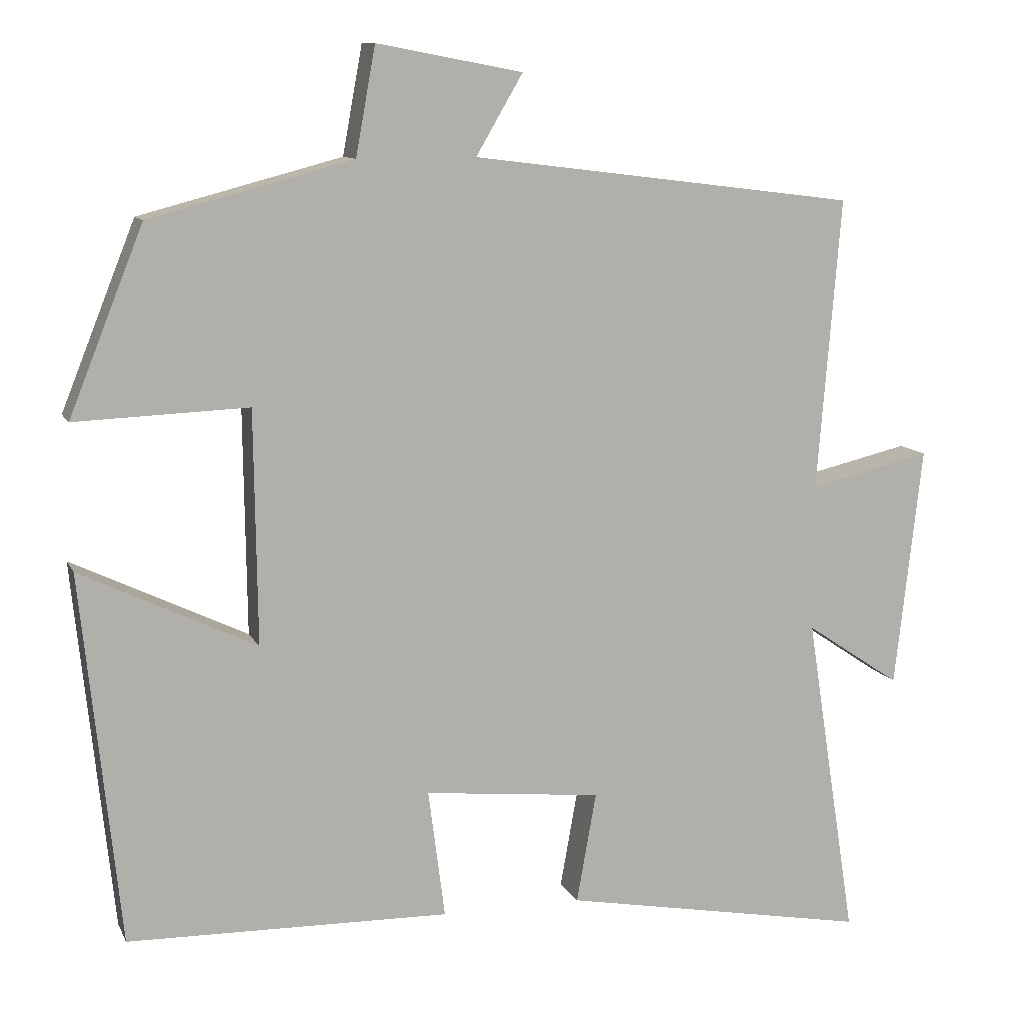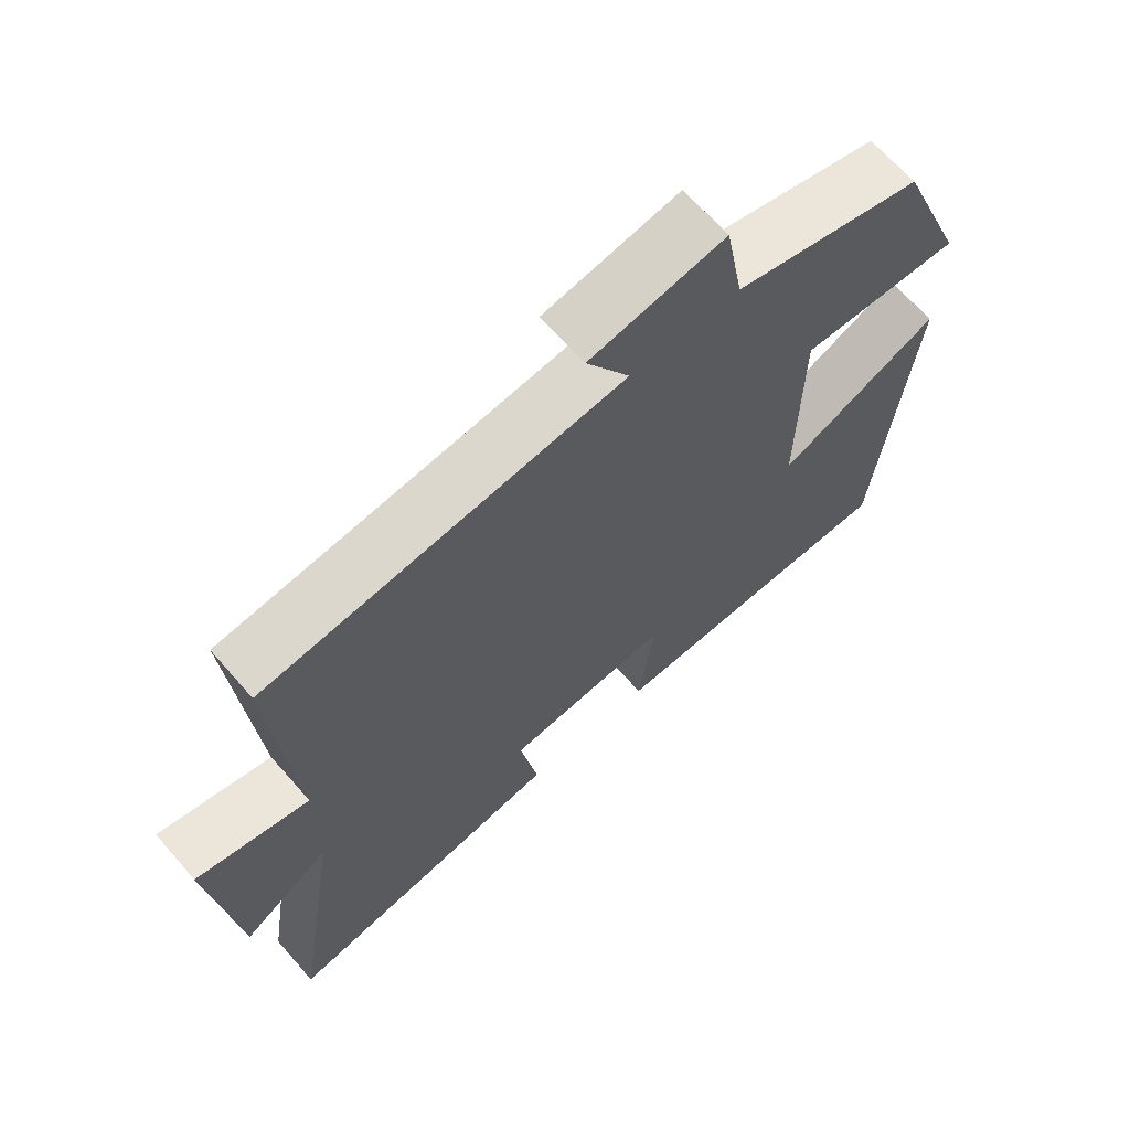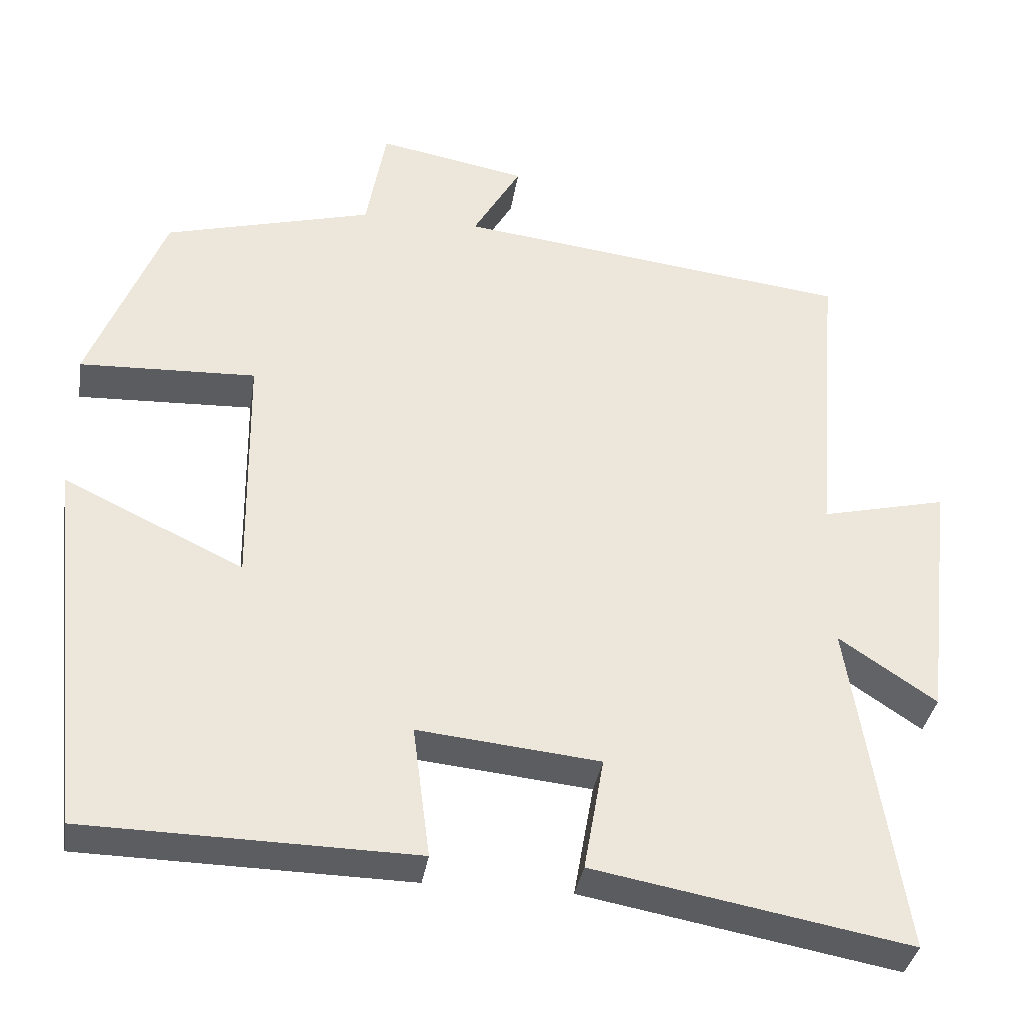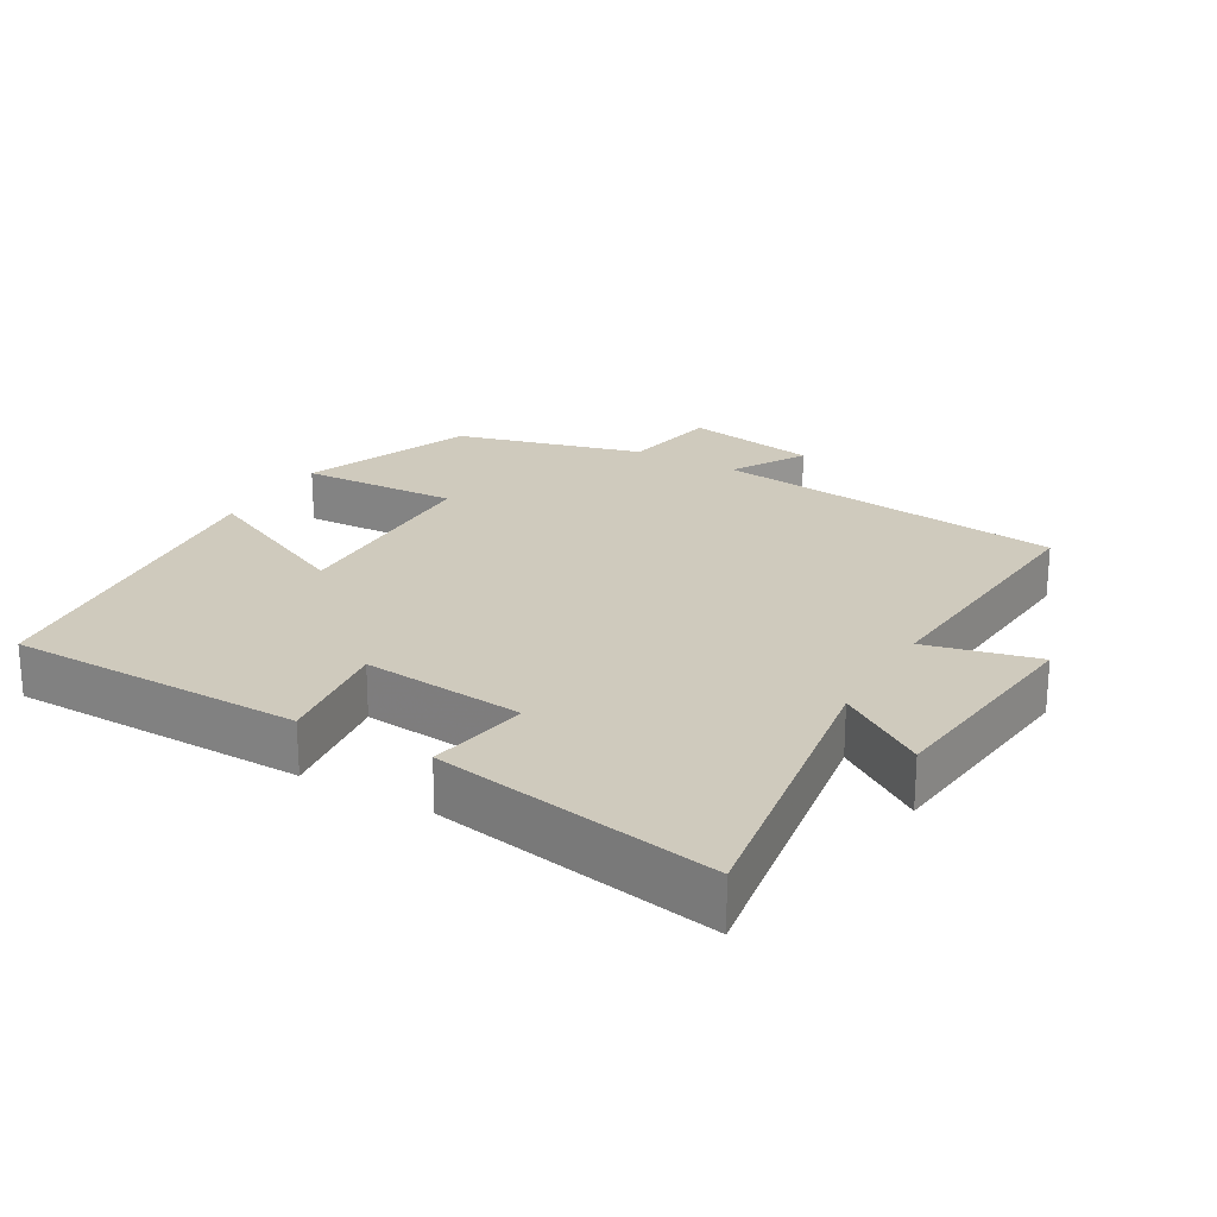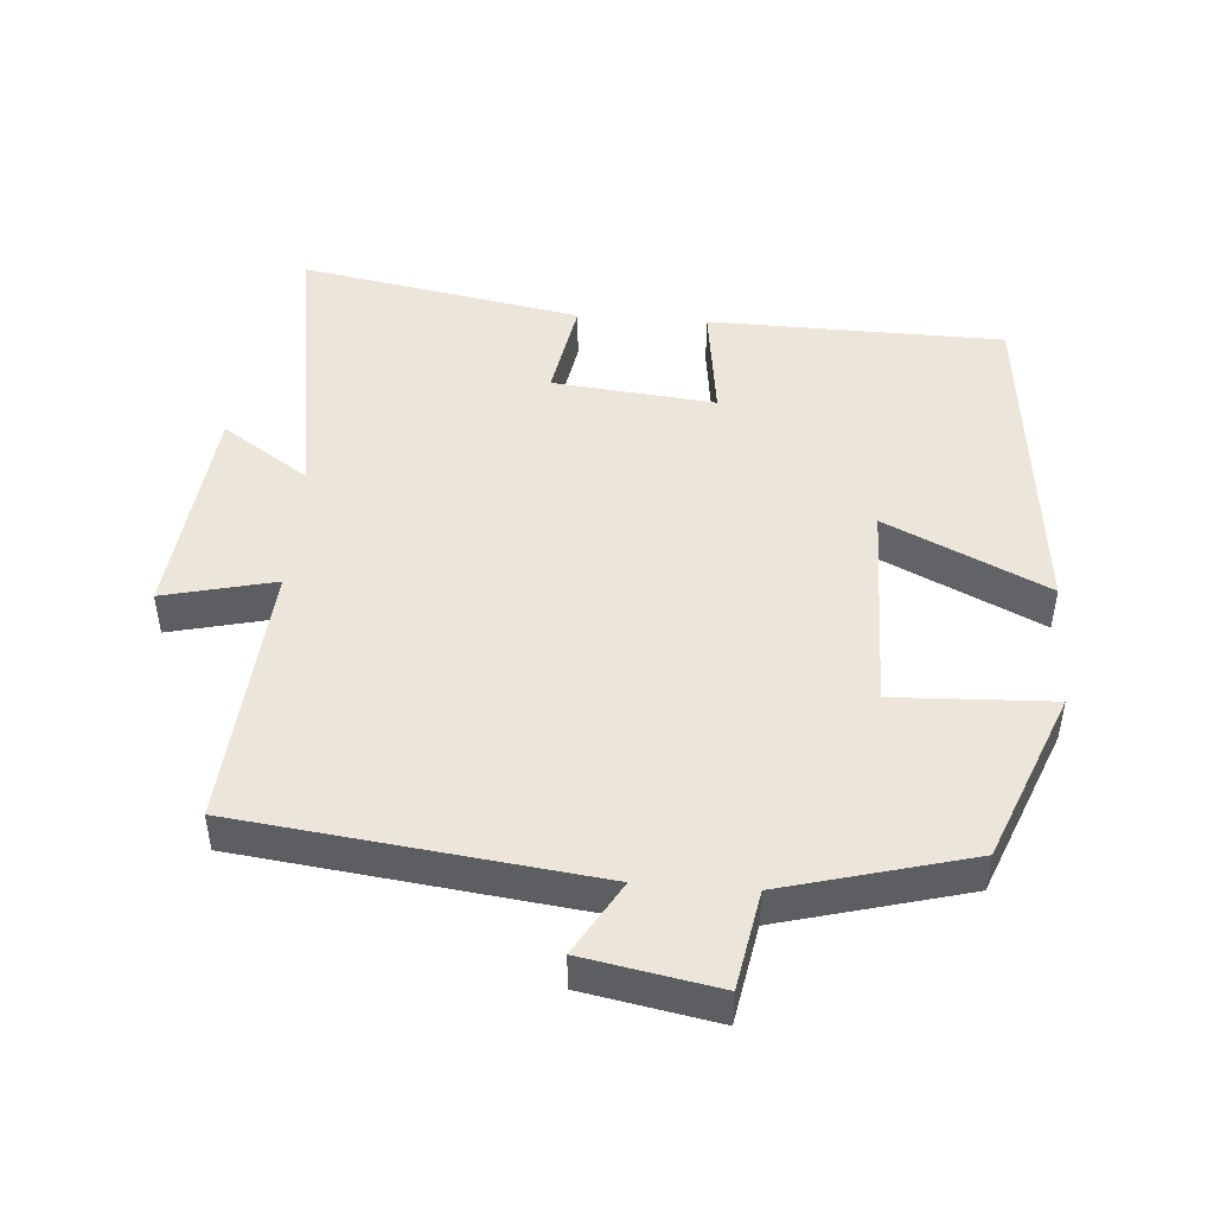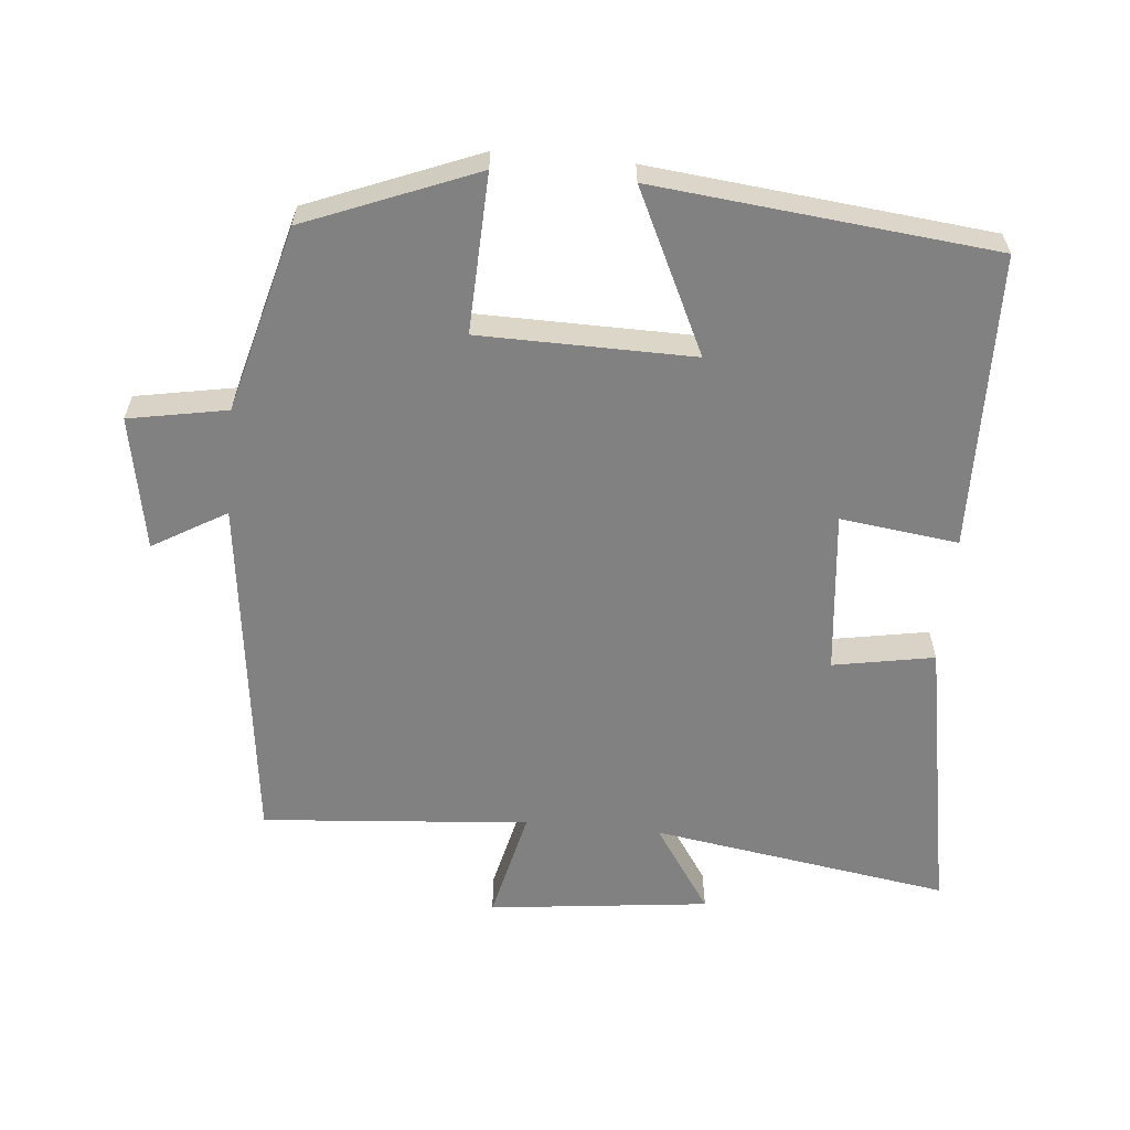
<metadata>
{"format":"obj","ext":"obj","renderer":"f3d","projection":"perspective","resolution":1024,"background":"white","views":[{"elev":10.5,"azim":162.8,"up":"+Z"},{"elev":66.5,"azim":-41.1,"up":"+Z"},{"elev":-35.5,"azim":171.1,"up":"+Z"},{"elev":23.0,"azim":-150.2,"up":"+Y"},{"elev":47.2,"azim":4.2,"up":"+Y"},{"elev":-60.5,"azim":84.7,"up":"+Y"}]}
</metadata>
<code>
v 0.449 0.07 -0.492
v 0.024 0.07 -0.5
v 0.046 0.07 -0.33
v -0.188 0.07 -0.354
v -0.162 0.07 -0.5
v -0.567 0.07 -0.574
v -0.5 0.07 -0.144
v -0.625 0.07 -0.228
v -0.661 0.07 0.09
v -0.5 0.07 0.052
v -0.531 0.07 0.437
v -0.022 0.07 0.5
v -0.084 0.07 0.606
v 0.108 0.07 0.642
v 0.134 0.07 0.5
v 0.402 0.07 0.429
v 0.5 0.07 0.184
v 0.272 0.07 0.193
v 0.268 0.07 -0.115
v 0.5 0.07 -0.004
v 0.449 0 -0.492
v 0.024 0 -0.5
v 0.046 0 -0.33
v -0.188 0 -0.354
v -0.162 0 -0.5
v -0.567 0 -0.574
v -0.5 0 -0.144
v -0.625 0 -0.228
v -0.661 0 0.09
v -0.5 0 0.052
v -0.531 0 0.437
v -0.022 0 0.5
v -0.084 0 0.606
v 0.108 0 0.642
v 0.134 0 0.5
v 0.402 0 0.429
v 0.5 0 0.184
v 0.272 0 0.193
v 0.268 0 -0.115
v 0.5 0 -0.004
f 19 20 1 2
f 18 19 2 3
f 15 16 17 18
f 15 18 3 4
f 12 13 14 15
f 10 11 12 15
f 10 15 4
f 7 8 9 10
f 7 10 4 5
f 5 6 7
f 22 21 40 39
f 23 22 39 38
f 38 37 36 35
f 24 23 38 35
f 35 34 33 32
f 35 32 31 30
f 24 35 30
f 30 29 28 27
f 25 24 30 27
f 27 26 25
f 1 21 22 2
f 2 22 23 3
f 3 23 24 4
f 4 24 25 5
f 5 25 26 6
f 6 26 27 7
f 7 27 28 8
f 8 28 29 9
f 9 29 30 10
f 10 30 31 11
f 11 31 32 12
f 12 32 33 13
f 13 33 34 14
f 14 34 35 15
f 15 35 36 16
f 16 36 37 17
f 17 37 38 18
f 18 38 39 19
f 19 39 40 20
f 20 40 21 1

</code>
